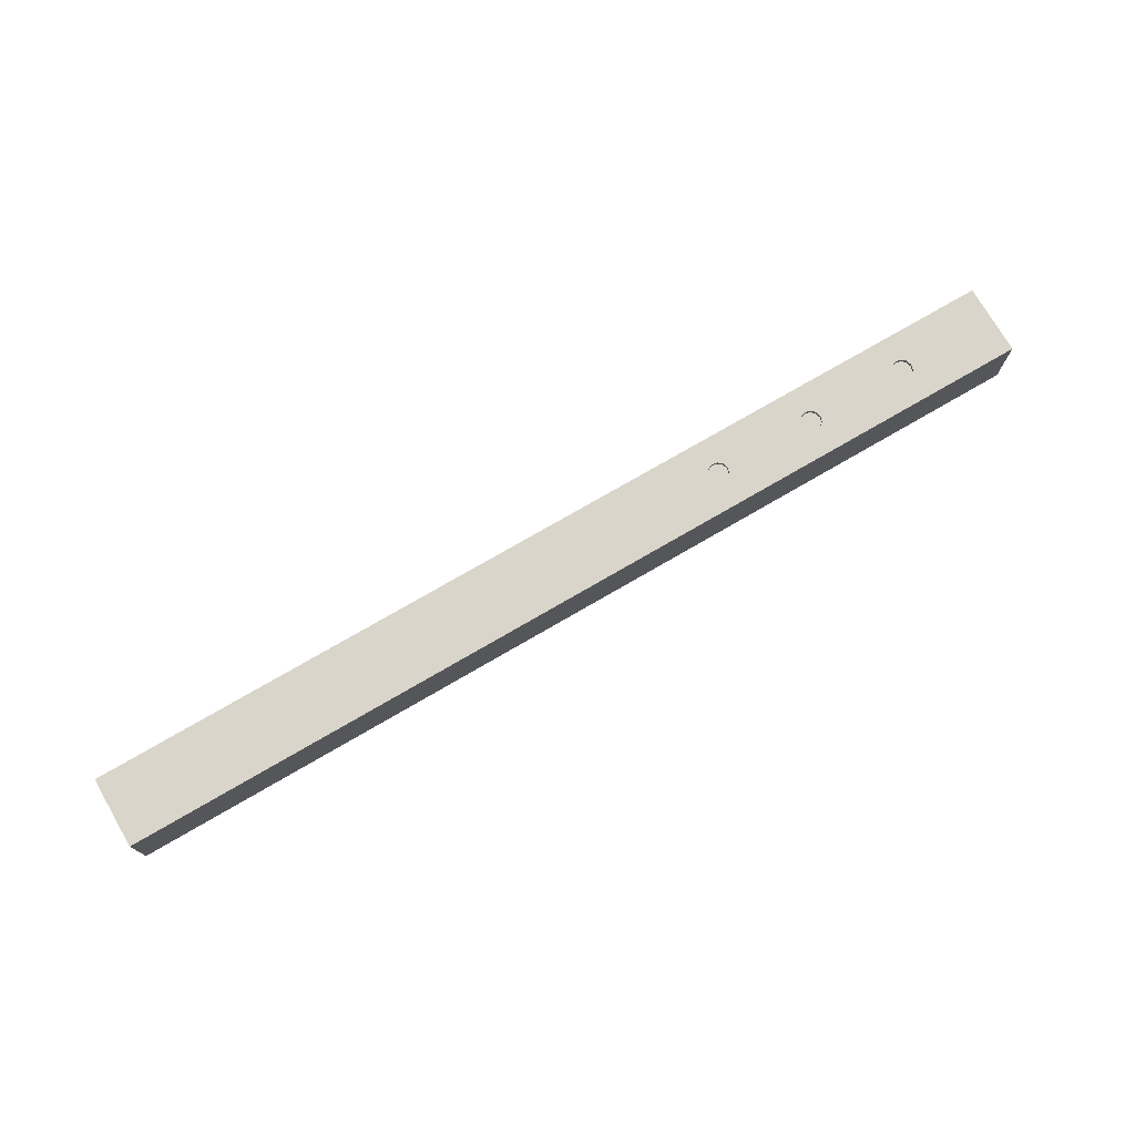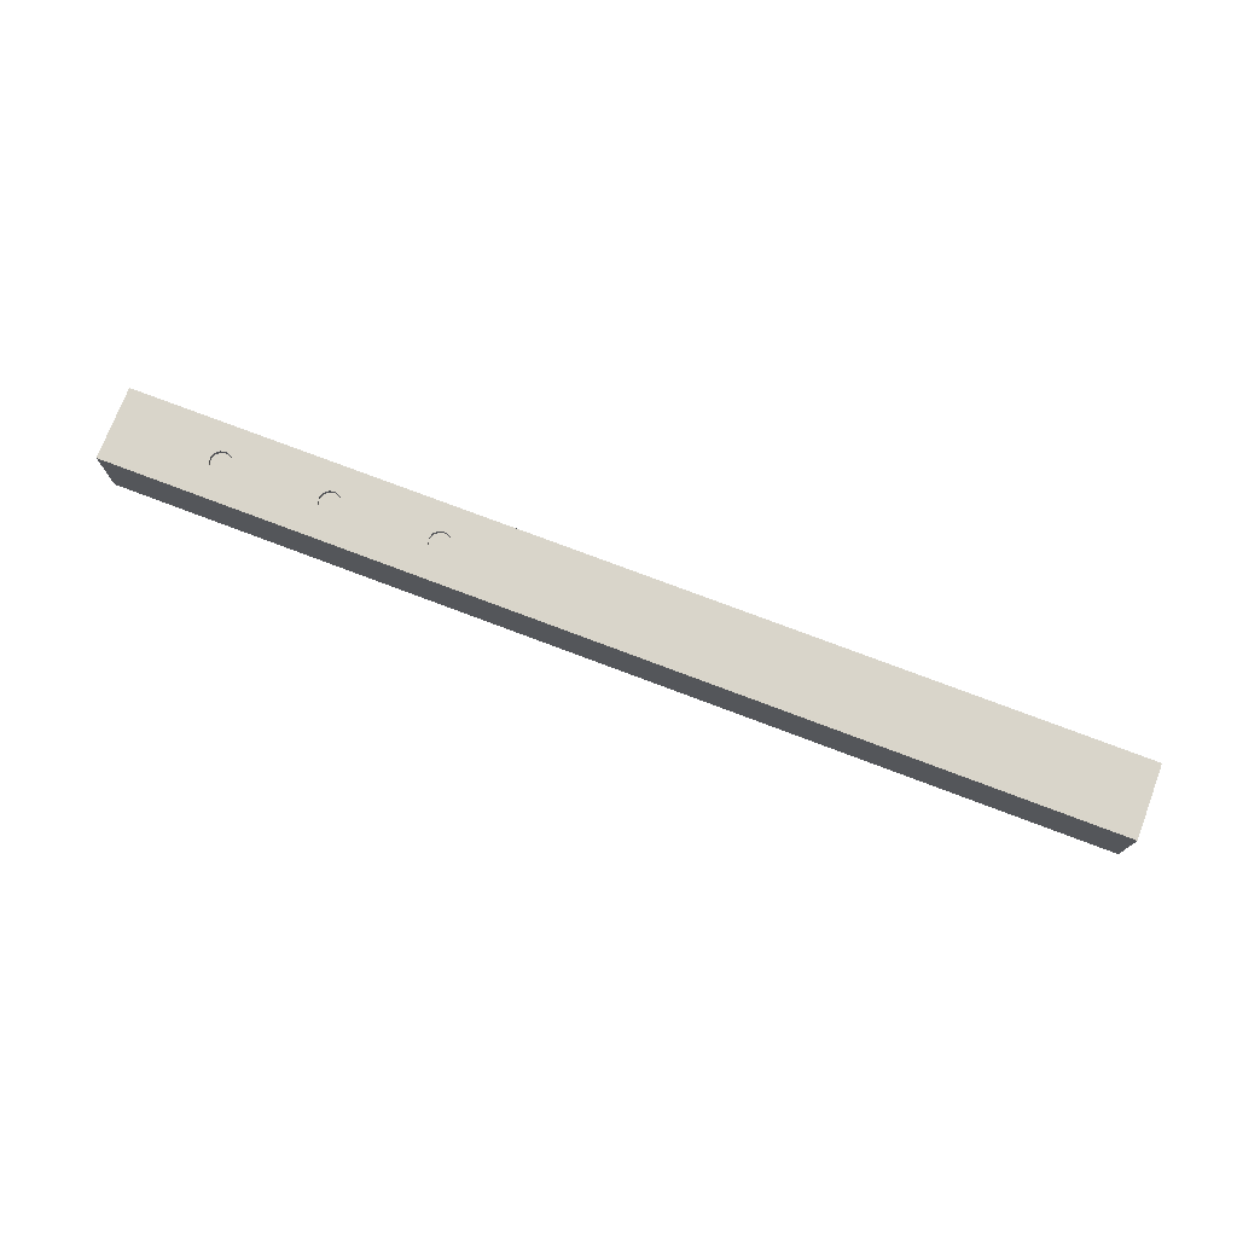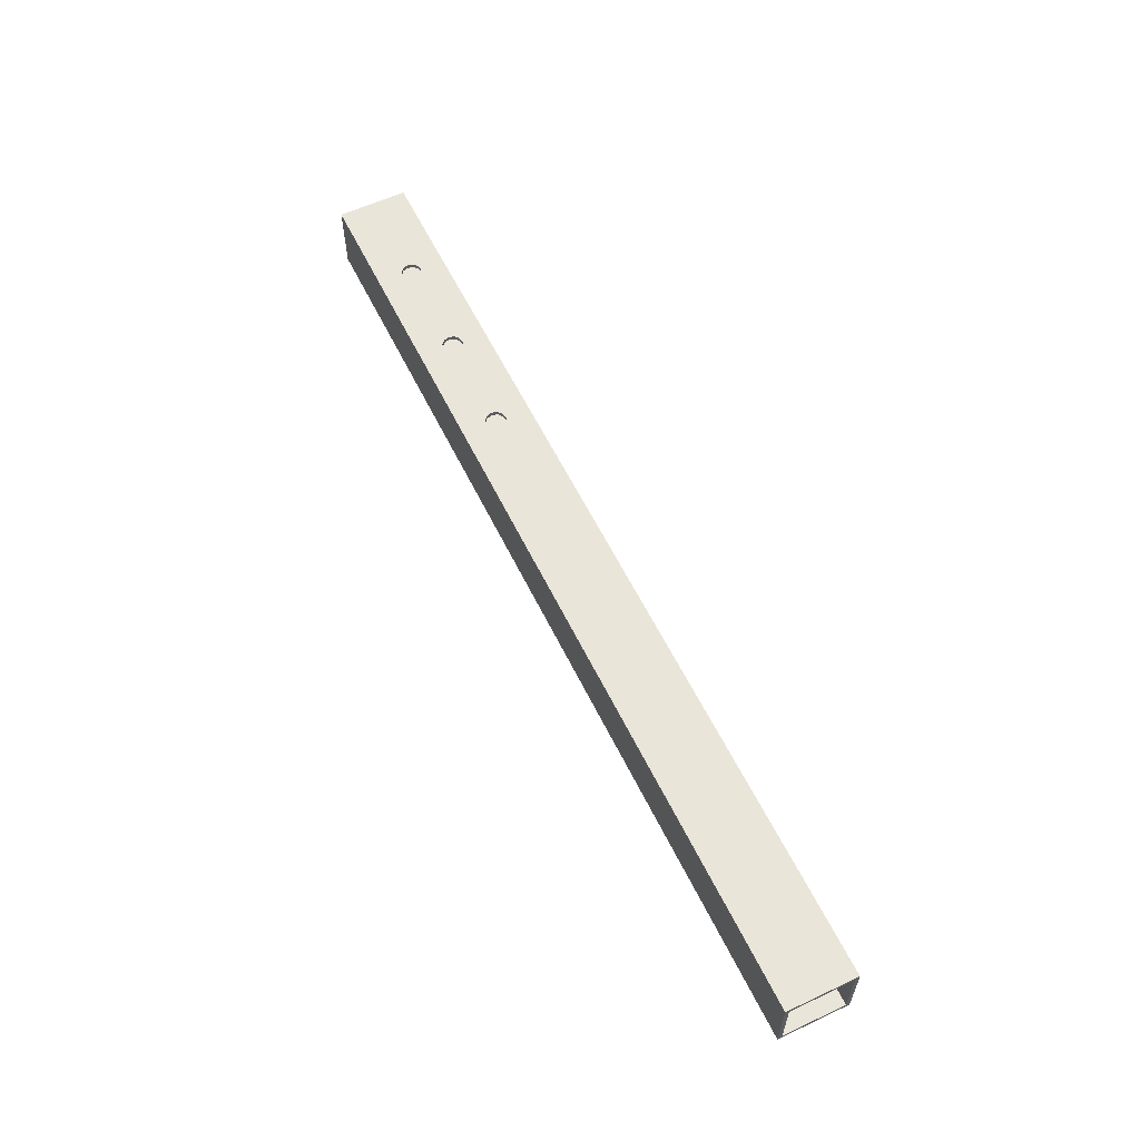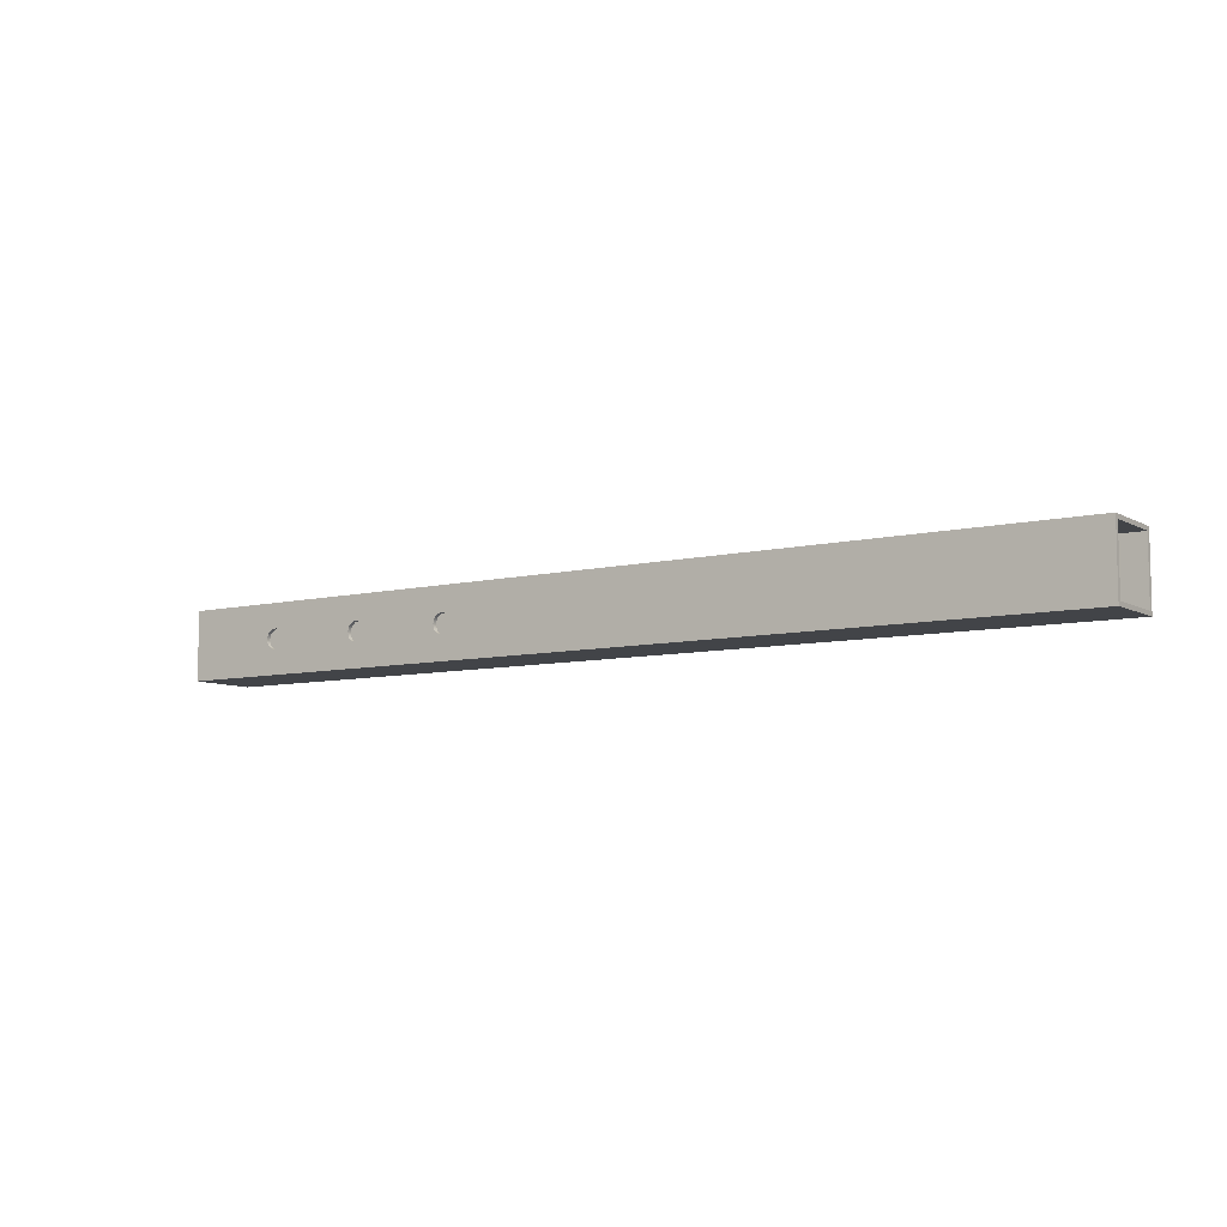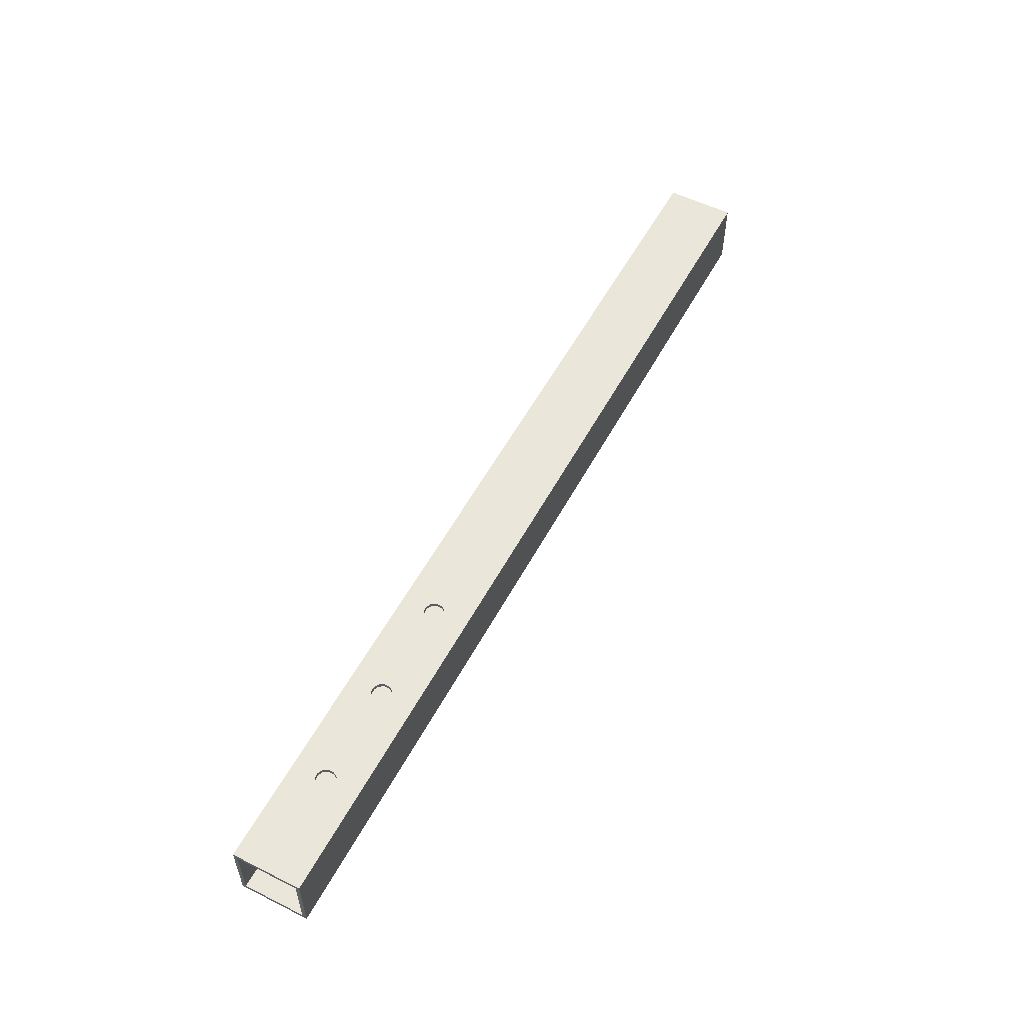
<metadata>
{"format":"obj","ext":"obj","renderer":"f3d","projection":"perspective","resolution":1024,"background":"white","views":[{"elev":74.7,"azim":-30.2,"up":"+Y"},{"elev":74.5,"azim":-159.2,"up":"+Y"},{"elev":58.6,"azim":-115.8,"up":"+Y"},{"elev":-7.8,"azim":-145.7,"up":"+Z"},{"elev":54.9,"azim":117.8,"up":"+Y"}]}
</metadata>
<code>
v -14.5 -8.882e-16 35.22
v -14.58 -8.882e-16 35.49
v -14.79 -8.882e-16 35.67
v -15.07 -8.882e-16 35.71
v -15.33 -8.882e-16 35.59
v -15.48 -8.882e-16 35.36
v -15.48 -8.882e-16 35.08
v -15.33 -8.882e-16 34.84
v -15.07 -8.882e-16 34.72
v -14.79 -8.882e-16 34.76
v -14.58 -8.882e-16 34.95
v -14.5 0.2 35.22
v -14.58 0.2 34.95
v -14.79 0.2 34.76
v -15.07 0.2 34.72
v -15.33 0.2 34.84
v -15.48 0.2 35.08
v -15.48 0.2 35.36
v -15.33 0.2 35.59
v -15.07 0.2 35.71
v -14.79 0.2 35.67
v -14.58 0.2 35.49
v -14.5 -8.882e-16 35.22
v -14.5 0.2 35.22
v -14.5 3.2 35.22
v -14.58 3.2 35.49
v -14.79 3.2 35.67
v -15.07 3.2 35.71
v -15.33 3.2 35.59
v -15.48 3.2 35.36
v -15.48 3.2 35.08
v -15.33 3.2 34.84
v -15.07 3.2 34.72
v -14.79 3.2 34.76
v -14.58 3.2 34.95
v -14.5 3.4 35.22
v -14.58 3.4 34.95
v -14.79 3.4 34.76
v -15.07 3.4 34.72
v -15.33 3.4 34.84
v -15.48 3.4 35.08
v -15.48 3.4 35.36
v -15.33 3.4 35.59
v -15.07 3.4 35.71
v -14.79 3.4 35.67
v -14.58 3.4 35.49
v -14.5 3.2 35.22
v -14.5 3.4 35.22
v -9.5 -8.882e-16 35.22
v -9.579 -8.882e-16 35.49
v -9.792 -8.882e-16 35.67
v -10.07 -8.882e-16 35.71
v -10.33 -8.882e-16 35.59
v -10.48 -8.882e-16 35.36
v -10.48 -8.882e-16 35.08
v -10.33 -8.882e-16 34.84
v -10.07 -8.882e-16 34.72
v -9.792 -8.882e-16 34.76
v -9.579 -8.882e-16 34.95
v -9.5 0.2 35.22
v -9.579 0.2 34.95
v -9.792 0.2 34.76
v -10.07 0.2 34.72
v -10.33 0.2 34.84
v -10.48 0.2 35.08
v -10.48 0.2 35.36
v -10.33 0.2 35.59
v -10.07 0.2 35.71
v -9.792 0.2 35.67
v -9.579 0.2 35.49
v -9.5 -8.882e-16 35.22
v -9.5 0.2 35.22
v -9.5 3.2 35.22
v -9.579 3.2 35.49
v -9.792 3.2 35.67
v -10.07 3.2 35.71
v -10.33 3.2 35.59
v -10.48 3.2 35.36
v -10.48 3.2 35.08
v -10.33 3.2 34.84
v -10.07 3.2 34.72
v -9.792 3.2 34.76
v -9.579 3.2 34.95
v -9.5 3.4 35.22
v -9.579 3.4 34.95
v -9.792 3.4 34.76
v -10.07 3.4 34.72
v -10.33 3.4 34.84
v -10.48 3.4 35.08
v -10.48 3.4 35.36
v -10.33 3.4 35.59
v -10.07 3.4 35.71
v -9.792 3.4 35.67
v -9.579 3.4 35.49
v -9.5 3.2 35.22
v -9.5 3.4 35.22
v -4.5 -8.882e-16 35.22
v -4.579 -8.882e-16 35.49
v -4.792 -8.882e-16 35.67
v -5.071 -8.882e-16 35.71
v -5.327 -8.882e-16 35.59
v -5.48 -8.882e-16 35.36
v -5.48 -8.882e-16 35.08
v -5.327 -8.882e-16 34.84
v -5.071 -8.882e-16 34.72
v -4.792 -8.882e-16 34.76
v -4.579 -8.882e-16 34.95
v -4.5 0.2 35.22
v -4.579 0.2 34.95
v -4.792 0.2 34.76
v -5.071 0.2 34.72
v -5.327 0.2 34.84
v -5.48 0.2 35.08
v -5.48 0.2 35.36
v -5.327 0.2 35.59
v -5.071 0.2 35.71
v -4.792 0.2 35.67
v -4.579 0.2 35.49
v -4.5 -8.882e-16 35.22
v -4.5 0.2 35.22
v -4.5 3.2 35.22
v -4.579 3.2 35.49
v -4.792 3.2 35.67
v -5.071 3.2 35.71
v -5.327 3.2 35.59
v -5.48 3.2 35.36
v -5.48 3.2 35.08
v -5.327 3.2 34.84
v -5.071 3.2 34.72
v -4.792 3.2 34.76
v -4.579 3.2 34.95
v -4.5 3.4 35.22
v -4.579 3.4 34.95
v -4.792 3.4 34.76
v -5.071 3.4 34.72
v -5.327 3.4 34.84
v -5.48 3.4 35.08
v -5.48 3.4 35.36
v -5.327 3.4 35.59
v -5.071 3.4 35.71
v -4.792 3.4 35.67
v -4.579 3.4 35.49
v -4.5 3.2 35.22
v -4.5 3.4 35.22
v 0 3.2 36.72
v 0 0.2 36.72
v -46 0.2 36.72
v -46 3.2 36.72
v -14.5 3.2 35.22
v -14.58 3.2 34.95
v -14.79 3.2 34.76
v -15.07 3.2 34.72
v -15.33 3.2 34.84
v -15.48 3.2 35.08
v -15.48 3.2 35.36
v -15.33 3.2 35.59
v -15.07 3.2 35.71
v -14.79 3.2 35.67
v -14.58 3.2 35.49
v -9.5 3.2 35.22
v -9.579 3.2 34.95
v -9.792 3.2 34.76
v -10.07 3.2 34.72
v -10.33 3.2 34.84
v -10.48 3.2 35.08
v -10.48 3.2 35.36
v -10.33 3.2 35.59
v -10.07 3.2 35.71
v -9.792 3.2 35.67
v -9.579 3.2 35.49
v -4.5 3.2 35.22
v -4.579 3.2 34.95
v -4.792 3.2 34.76
v -5.071 3.2 34.72
v -5.327 3.2 34.84
v -5.48 3.2 35.08
v -5.48 3.2 35.36
v -5.327 3.2 35.59
v -5.071 3.2 35.71
v -4.792 3.2 35.67
v -4.579 3.2 35.49
v 0 3.2 33.72
v 0 3.2 36.72
v -46 3.2 36.72
v -46 3.2 33.72
v 0 0.2 33.72
v 0 3.2 33.72
v -46 3.2 33.72
v -46 0.2 33.72
v -14.5 0.2 35.22
v -14.58 0.2 35.49
v -14.79 0.2 35.67
v -15.07 0.2 35.71
v -15.33 0.2 35.59
v -15.48 0.2 35.36
v -15.48 0.2 35.08
v -15.33 0.2 34.84
v -15.07 0.2 34.72
v -14.79 0.2 34.76
v -14.58 0.2 34.95
v -9.5 0.2 35.22
v -9.579 0.2 35.49
v -9.792 0.2 35.67
v -10.07 0.2 35.71
v -10.33 0.2 35.59
v -10.48 0.2 35.36
v -10.48 0.2 35.08
v -10.33 0.2 34.84
v -10.07 0.2 34.72
v -9.792 0.2 34.76
v -9.579 0.2 34.95
v -4.5 0.2 35.22
v -4.579 0.2 35.49
v -4.792 0.2 35.67
v -5.071 0.2 35.71
v -5.327 0.2 35.59
v -5.48 0.2 35.36
v -5.48 0.2 35.08
v -5.327 0.2 34.84
v -5.071 0.2 34.72
v -4.792 0.2 34.76
v -4.579 0.2 34.95
v 0 0.2 36.72
v 0 0.2 33.72
v -46 0.2 33.72
v -46 0.2 36.72
v 0 3.4 33.52
v 0 -8.882e-16 33.52
v -46 -8.882e-16 33.52
v -46 3.4 33.52
v -14.5 3.4 35.22
v -14.58 3.4 35.49
v -14.79 3.4 35.67
v -15.07 3.4 35.71
v -15.33 3.4 35.59
v -15.48 3.4 35.36
v -15.48 3.4 35.08
v -15.33 3.4 34.84
v -15.07 3.4 34.72
v -14.79 3.4 34.76
v -14.58 3.4 34.95
v -9.5 3.4 35.22
v -9.579 3.4 35.49
v -9.792 3.4 35.67
v -10.07 3.4 35.71
v -10.33 3.4 35.59
v -10.48 3.4 35.36
v -10.48 3.4 35.08
v -10.33 3.4 34.84
v -10.07 3.4 34.72
v -9.792 3.4 34.76
v -9.579 3.4 34.95
v -4.5 3.4 35.22
v -4.579 3.4 35.49
v -4.792 3.4 35.67
v -5.071 3.4 35.71
v -5.327 3.4 35.59
v -5.48 3.4 35.36
v -5.48 3.4 35.08
v -5.327 3.4 34.84
v -5.071 3.4 34.72
v -4.792 3.4 34.76
v -4.579 3.4 34.95
v 0 3.4 36.92
v 0 3.4 33.52
v -46 3.4 33.52
v -46 3.4 36.92
v 0 -8.882e-16 36.92
v 0 3.4 36.92
v -46 3.4 36.92
v -46 -8.882e-16 36.92
v -14.5 -8.882e-16 35.22
v -14.58 -8.882e-16 34.95
v -14.79 -8.882e-16 34.76
v -15.07 -8.882e-16 34.72
v -15.33 -8.882e-16 34.84
v -15.48 -8.882e-16 35.08
v -15.48 -8.882e-16 35.36
v -15.33 -8.882e-16 35.59
v -15.07 -8.882e-16 35.71
v -14.79 -8.882e-16 35.67
v -14.58 -8.882e-16 35.49
v -9.5 -8.882e-16 35.22
v -9.579 -8.882e-16 34.95
v -9.792 -8.882e-16 34.76
v -10.07 -8.882e-16 34.72
v -10.33 -8.882e-16 34.84
v -10.48 -8.882e-16 35.08
v -10.48 -8.882e-16 35.36
v -10.33 -8.882e-16 35.59
v -10.07 -8.882e-16 35.71
v -9.792 -8.882e-16 35.67
v -9.579 -8.882e-16 35.49
v -4.5 -8.882e-16 35.22
v -4.579 -8.882e-16 34.95
v -4.792 -8.882e-16 34.76
v -5.071 -8.882e-16 34.72
v -5.327 -8.882e-16 34.84
v -5.48 -8.882e-16 35.08
v -5.48 -8.882e-16 35.36
v -5.327 -8.882e-16 35.59
v -5.071 -8.882e-16 35.71
v -4.792 -8.882e-16 35.67
v -4.579 -8.882e-16 35.49
v 0 -8.882e-16 33.52
v 0 -8.882e-16 36.92
v -46 -8.882e-16 36.92
v -46 -8.882e-16 33.52
v 0 0.2 33.72
v 0 0.2 36.72
v 0 3.2 36.72
v 0 3.2 33.72
v 0 -8.882e-16 36.92
v 0 -8.882e-16 33.52
v 0 3.4 33.52
v 0 3.4 36.92
v -46 0.2 36.72
v -46 0.2 33.72
v -46 3.2 33.72
v -46 3.2 36.72
v -46 -8.882e-16 33.52
v -46 -8.882e-16 36.92
v -46 3.4 36.92
v -46 3.4 33.52
g f21209f4-e2ff-11ea-9142-54bf646e7e1f
f 2 22 1
f 1 22 24
f 23 12 11
f 11 12 13
f 11 13 10
f 10 13 14
f 10 14 9
f 9 14 15
f 9 15 8
f 8 15 16
f 8 16 7
f 7 16 17
f 7 17 6
f 6 17 18
f 6 18 5
f 5 18 19
f 5 19 4
f 4 19 20
f 4 20 3
f 3 20 21
f 3 21 2
f 2 21 22
g f214a1dc-e2ff-11ea-8ca0-54bf646e7e1f
f 26 46 25
f 25 46 48
f 47 36 35
f 35 36 37
f 35 37 34
f 34 37 38
f 34 38 33
f 33 38 39
f 33 39 32
f 32 39 40
f 32 40 31
f 31 40 41
f 31 41 30
f 30 41 42
f 30 42 29
f 29 42 43
f 29 43 28
f 28 43 44
f 28 44 27
f 27 44 45
f 27 45 26
f 26 45 46
g f21739e8-e2ff-11ea-8978-54bf646e7e1f
f 50 70 49
f 49 70 72
f 71 60 59
f 59 60 61
f 59 61 58
f 58 61 62
f 58 62 57
f 57 62 63
f 57 63 56
f 56 63 64
f 56 64 55
f 55 64 65
f 55 65 54
f 54 65 66
f 54 66 53
f 53 66 67
f 53 67 52
f 52 67 68
f 52 68 51
f 51 68 69
f 51 69 50
f 50 69 70
g f219ab06-e2ff-11ea-909c-54bf646e7e1f
f 74 94 73
f 73 94 96
f 95 84 83
f 83 84 85
f 83 85 82
f 82 85 86
f 82 86 81
f 81 86 87
f 81 87 80
f 80 87 88
f 80 88 79
f 79 88 89
f 79 89 78
f 78 89 90
f 78 90 77
f 77 90 91
f 77 91 76
f 76 91 92
f 76 92 75
f 75 92 93
f 75 93 74
f 74 93 94
g f2203a8c-e2ff-11ea-a676-54bf646e7e1f
f 98 118 97
f 97 118 120
f 119 108 107
f 107 108 109
f 107 109 106
f 106 109 110
f 106 110 105
f 105 110 111
f 105 111 104
f 104 111 112
f 104 112 103
f 103 112 113
f 103 113 102
f 102 113 114
f 102 114 101
f 101 114 115
f 101 115 100
f 100 115 116
f 100 116 99
f 99 116 117
f 99 117 98
f 98 117 118
g f22347f6-e2ff-11ea-9ef4-54bf646e7e1f
f 122 142 121
f 121 142 144
f 143 132 131
f 131 132 133
f 131 133 130
f 130 133 134
f 130 134 129
f 129 134 135
f 129 135 128
f 128 135 136
f 128 136 127
f 127 136 137
f 127 137 126
f 126 137 138
f 126 138 125
f 125 138 139
f 125 139 124
f 124 139 140
f 124 140 123
f 123 140 141
f 123 141 122
f 122 141 142
g f1757c78-e2ff-11ea-b9f5-54bf646e7e1f
f 145 146 148
f 148 146 147
g f177c65e-e2ff-11ea-af2e-54bf646e7e1f
f 150 165 149
f 149 165 166
f 149 166 159
f 159 166 167
f 159 167 158
f 158 167 168
f 158 168 157
f 157 168 183
f 157 183 184
f 165 150 164
f 164 150 151
f 164 151 163
f 163 151 152
f 163 152 182
f 182 152 185
f 185 152 153
f 185 153 154
f 154 155 185
f 185 155 184
f 184 155 156
f 184 156 157
f 161 176 160
f 160 176 177
f 160 177 170
f 170 177 178
f 170 178 169
f 169 178 179
f 169 179 168
f 168 179 183
f 176 161 175
f 175 161 162
f 175 162 174
f 174 162 163
f 174 163 182
f 172 182 171
f 171 182 183
f 171 183 181
f 181 183 180
f 180 183 179
f 172 173 182
f 182 173 174
g f179c212-e2ff-11ea-b237-54bf646e7e1f
f 186 187 189
f 189 187 188
g f17be500-e2ff-11ea-9ad6-54bf646e7e1f
f 191 206 190
f 190 206 207
f 190 207 200
f 200 207 208
f 200 208 199
f 199 208 209
f 199 209 198
f 198 209 224
f 198 224 225
f 206 191 205
f 205 191 192
f 205 192 204
f 204 192 193
f 204 193 223
f 223 193 226
f 226 193 194
f 226 194 195
f 195 196 226
f 226 196 225
f 225 196 197
f 225 197 198
f 202 217 201
f 201 217 218
f 201 218 211
f 211 218 219
f 211 219 210
f 210 219 220
f 210 220 209
f 209 220 224
f 217 202 216
f 216 202 203
f 216 203 215
f 215 203 204
f 215 204 223
f 213 223 212
f 212 223 224
f 212 224 222
f 222 224 221
f 221 224 220
f 213 214 223
f 223 214 215
g f17e2edc-e2ff-11ea-83b2-54bf646e7e1f
f 227 228 230
f 230 228 229
g f18051c0-e2ff-11ea-bb10-54bf646e7e1f
f 232 247 231
f 231 247 248
f 231 248 241
f 241 248 249
f 241 249 240
f 240 249 250
f 240 250 239
f 239 250 265
f 239 265 266
f 247 232 246
f 246 232 233
f 246 233 245
f 245 233 234
f 245 234 264
f 264 234 267
f 267 234 235
f 267 235 236
f 236 237 267
f 267 237 266
f 266 237 238
f 266 238 239
f 243 258 242
f 242 258 259
f 242 259 252
f 252 259 260
f 252 260 251
f 251 260 261
f 251 261 250
f 250 261 265
f 258 243 257
f 257 243 244
f 257 244 256
f 256 244 245
f 256 245 264
f 254 264 253
f 253 264 265
f 253 265 263
f 263 265 262
f 262 265 261
f 254 255 264
f 264 255 256
g f182c2ba-e2ff-11ea-936d-54bf646e7e1f
f 268 269 271
f 271 269 270
g f18533a8-e2ff-11ea-8b43-54bf646e7e1f
f 273 288 272
f 272 288 289
f 272 289 282
f 282 289 290
f 282 290 281
f 281 290 291
f 281 291 280
f 280 291 306
f 280 306 307
f 288 273 287
f 287 273 274
f 287 274 286
f 286 274 275
f 286 275 305
f 305 275 308
f 308 275 276
f 308 276 277
f 277 278 308
f 308 278 307
f 307 278 279
f 307 279 280
f 284 299 283
f 283 299 300
f 283 300 293
f 293 300 301
f 293 301 292
f 292 301 302
f 292 302 291
f 291 302 306
f 299 284 298
f 298 284 285
f 298 285 297
f 297 285 286
f 297 286 305
f 295 305 294
f 294 305 306
f 294 306 304
f 304 306 303
f 303 306 302
f 295 296 305
f 305 296 297
g f187a4b4-e2ff-11ea-9a26-54bf646e7e1f
f 312 309 314
f 314 309 310
f 314 310 313
f 313 310 311
f 313 311 316
f 316 311 312
f 316 312 315
f 315 312 314
g f18a3cb8-e2ff-11ea-925f-54bf646e7e1f
f 320 317 322
f 322 317 318
f 322 318 321
f 321 318 319
f 321 319 324
f 324 319 320
f 324 320 323
f 323 320 322

</code>
